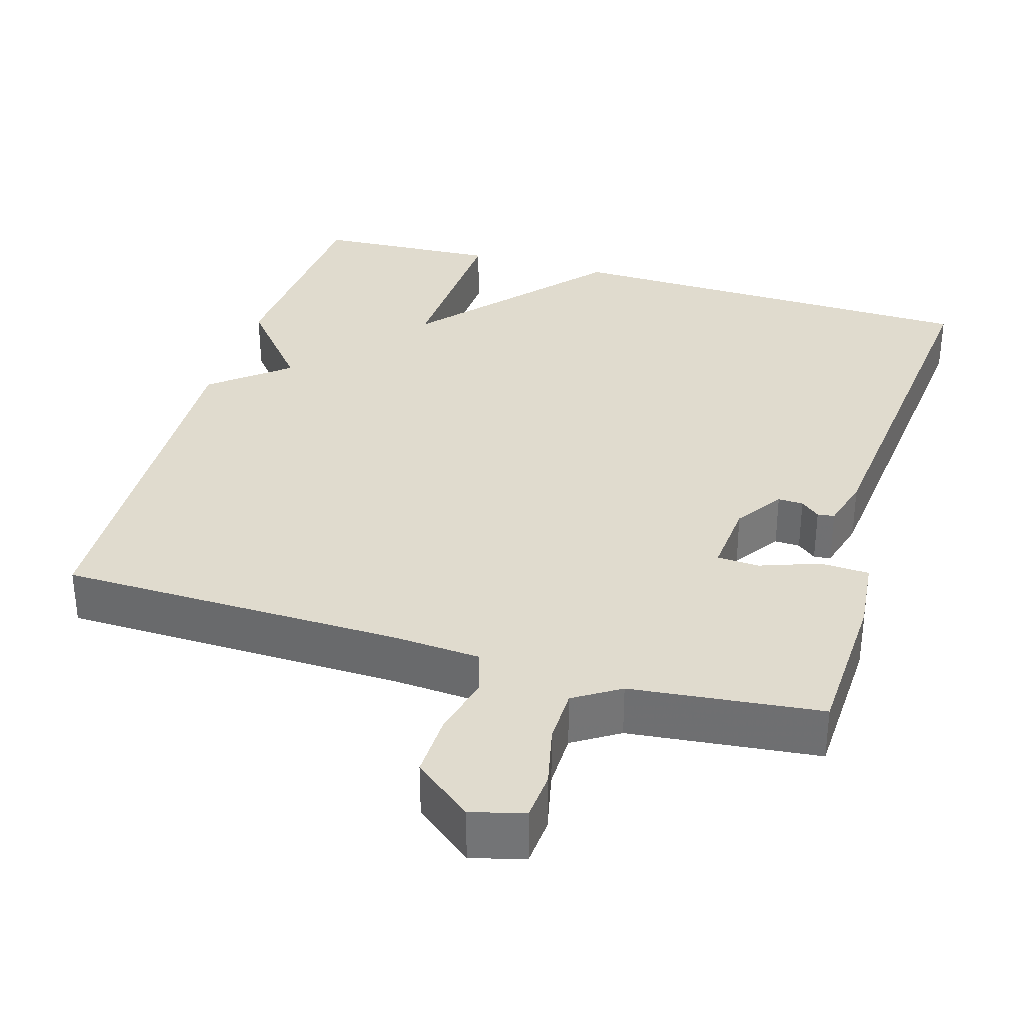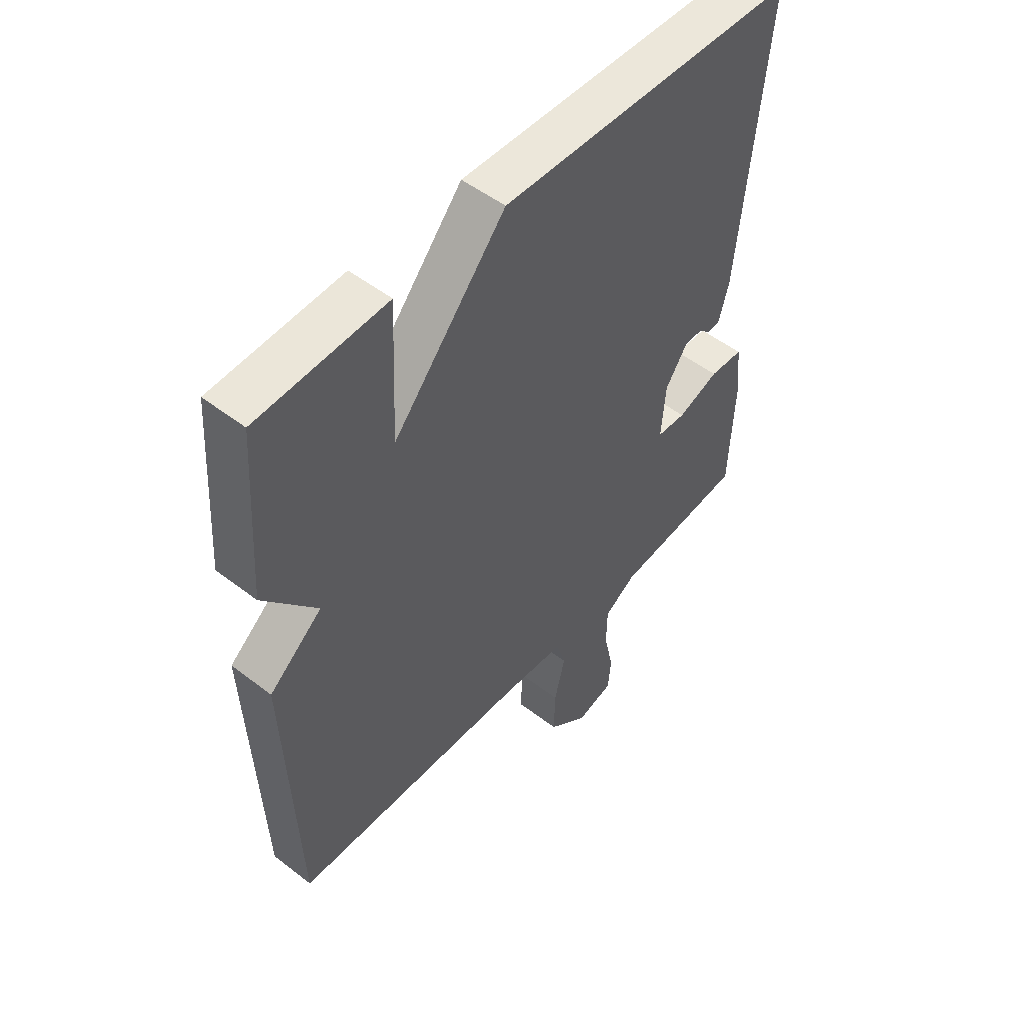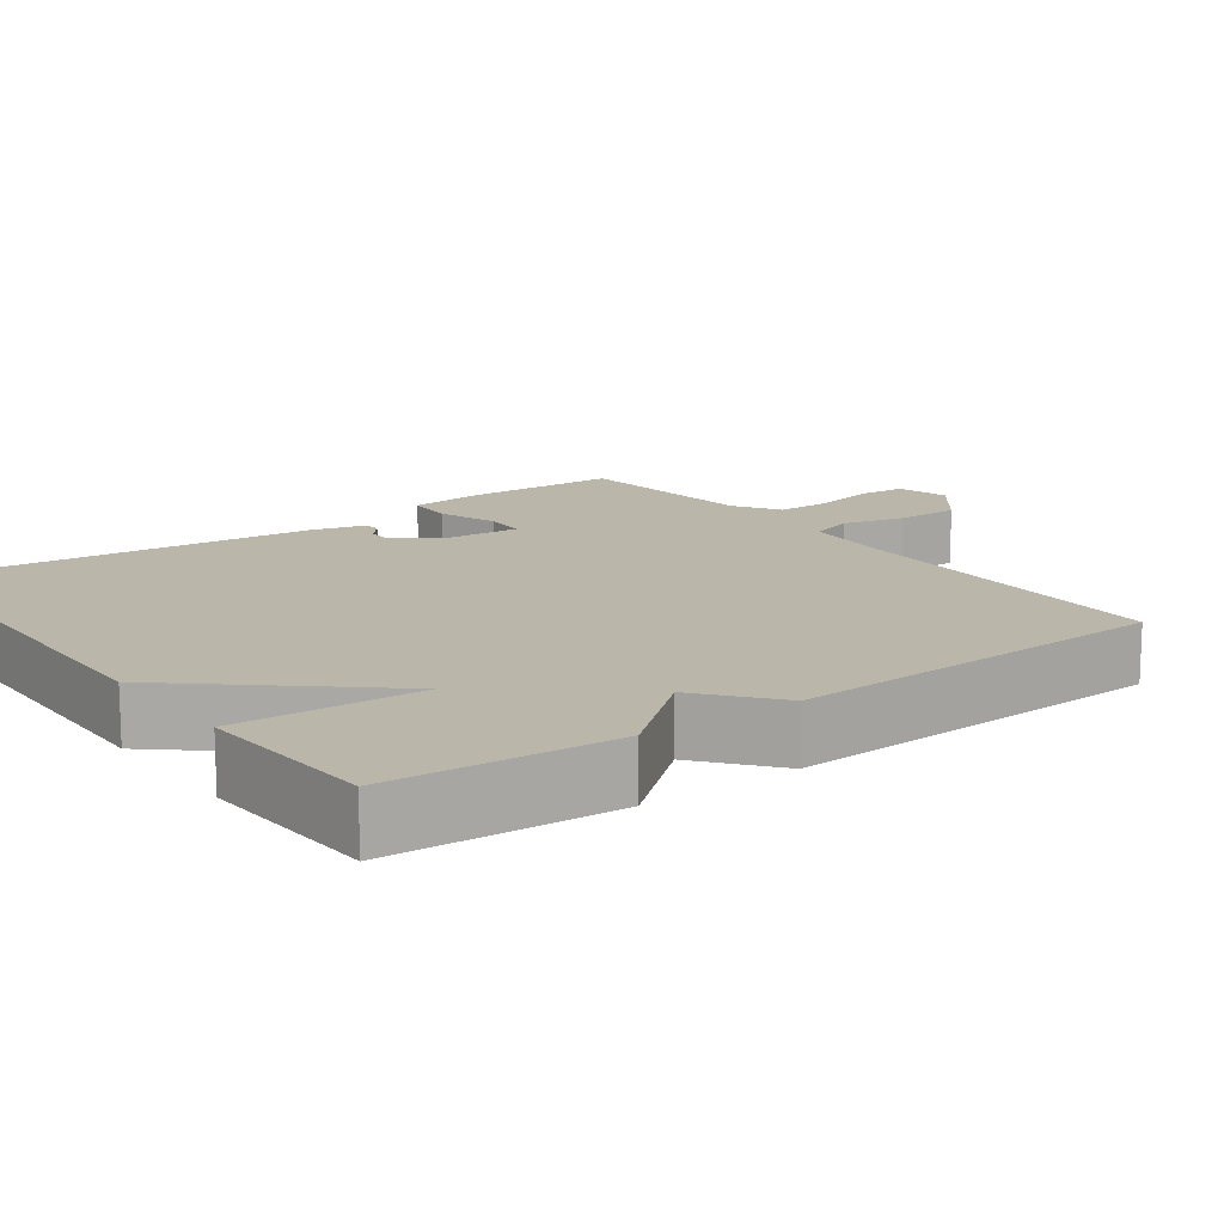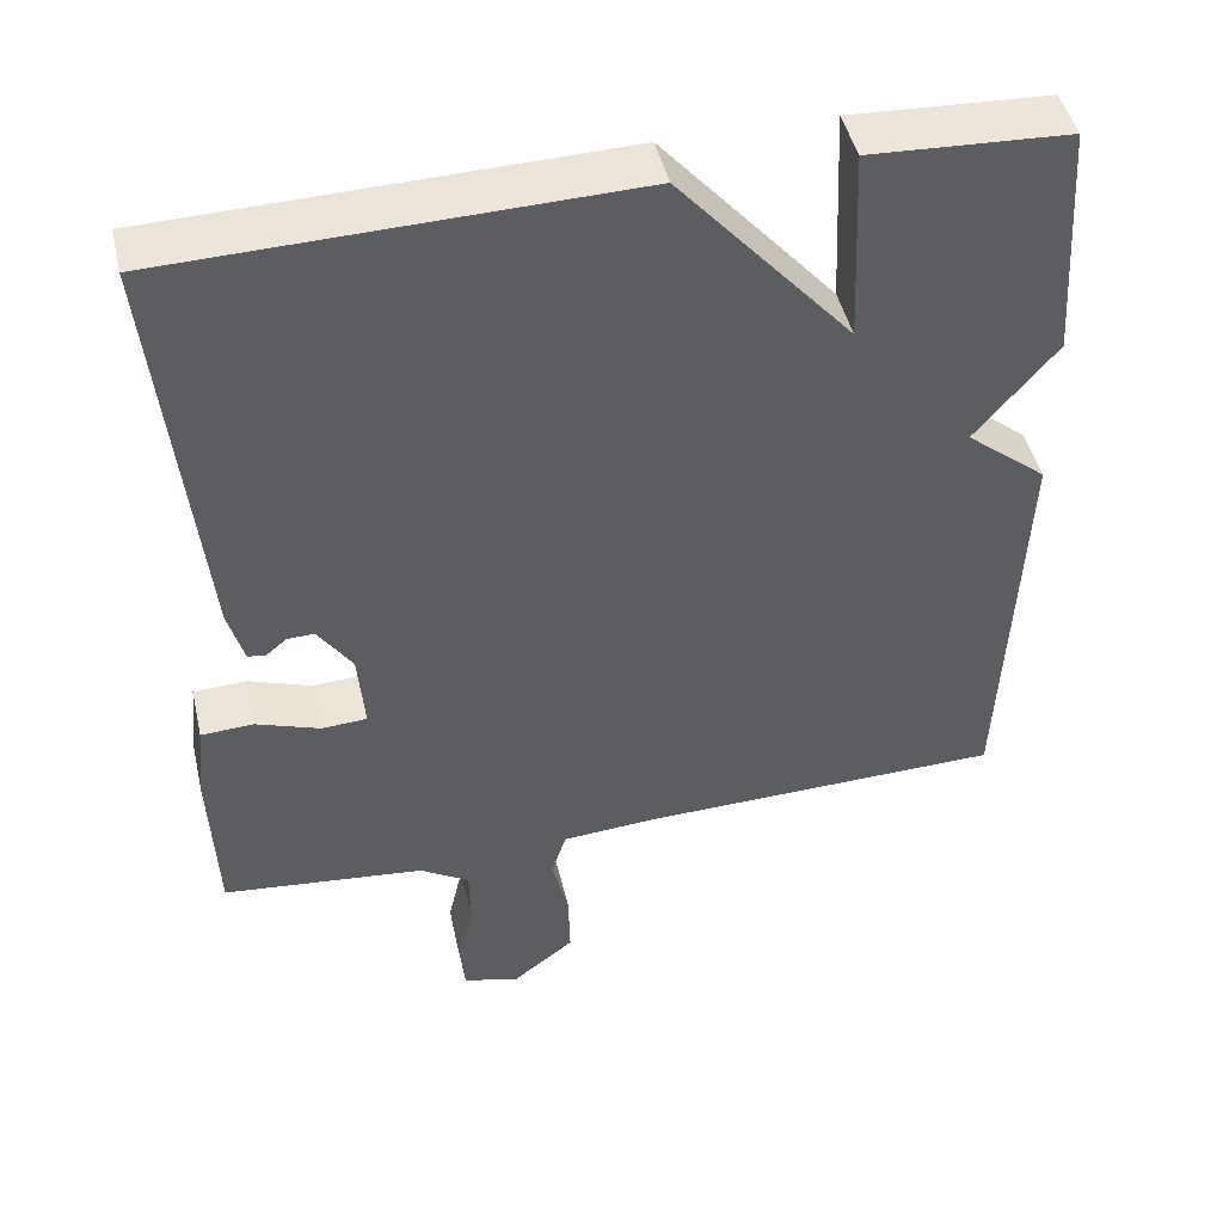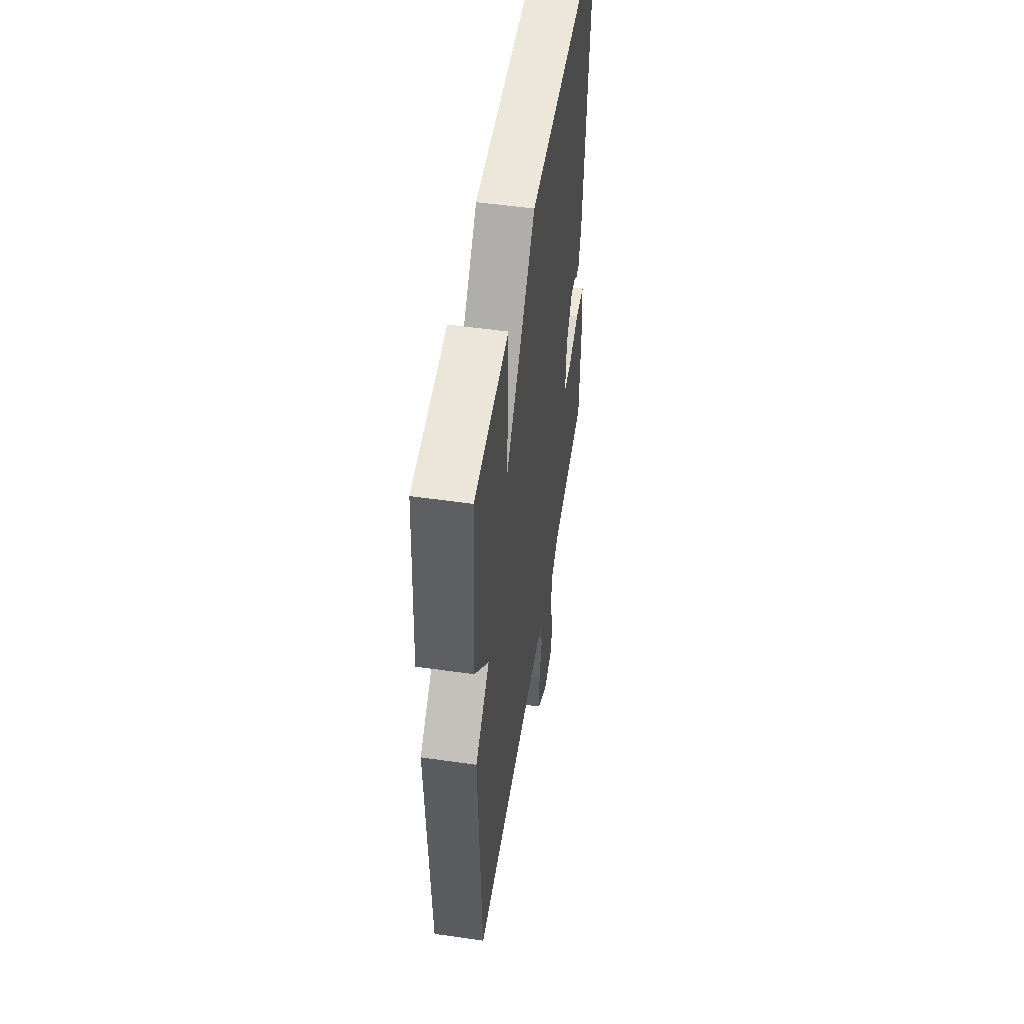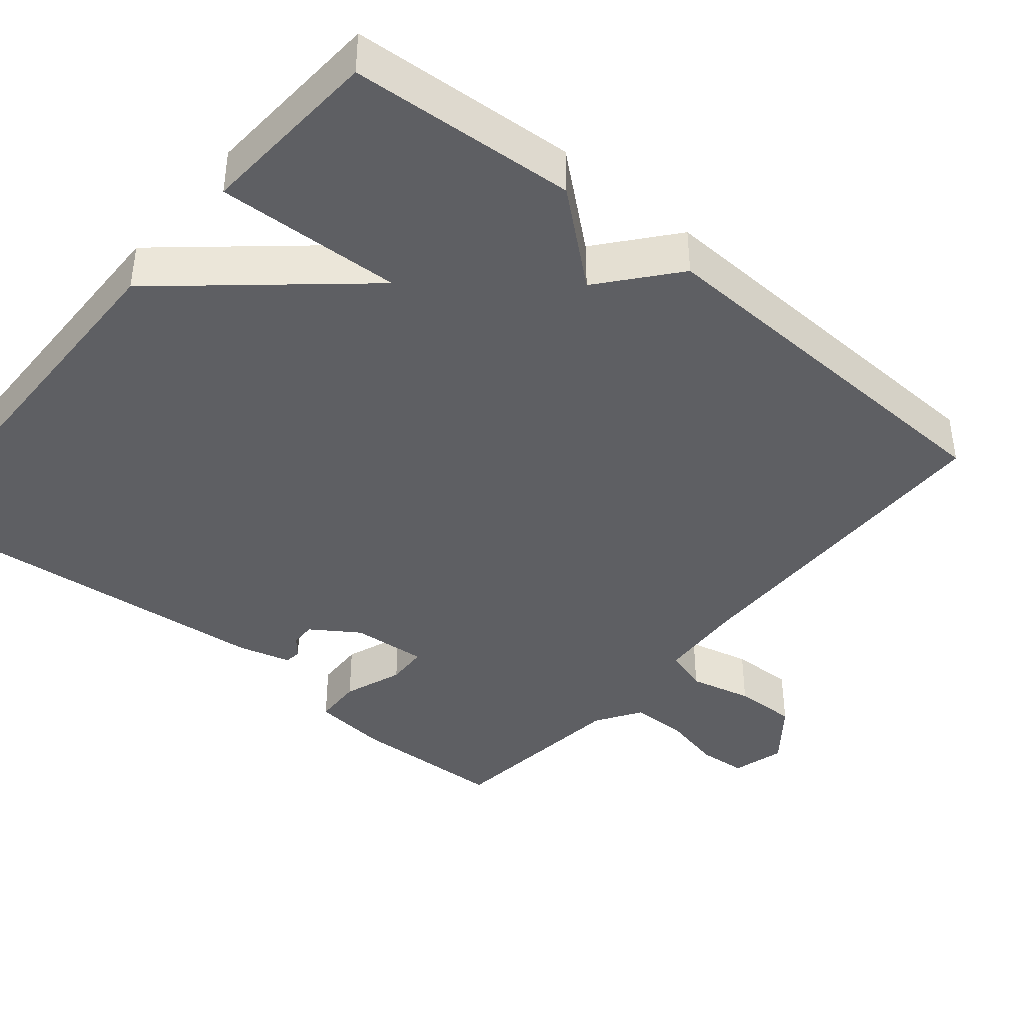
<metadata>
{"format":"obj","ext":"obj","renderer":"f3d","projection":"perspective","resolution":1024,"background":"white","views":[{"elev":33.7,"azim":-163.4,"up":"+Y"},{"elev":51.1,"azim":130.1,"up":"+Z"},{"elev":14.0,"azim":53.6,"up":"+Y"},{"elev":46.6,"azim":-13.1,"up":"+Z"},{"elev":51.9,"azim":98.8,"up":"+Z"},{"elev":-41.0,"azim":50.0,"up":"+Y"}]}
</metadata>
<code>
v 0.5 0.07 0.5
v 0.52 0.07 0.204
v 0.421 0.07 0.085
v 0.52 0.07 0.004
v 0.5 0.07 -0.5
v 0.053 0.07 -0.509
v -0.063 0.07 -0.517
v -0.081 0.07 -0.575
v -0.061 0.07 -0.657
v -0.059 0.07 -0.74
v -0.135 0.07 -0.8
v -0.204 0.07 -0.781
v -0.209 0.07 -0.718
v -0.191 0.07 -0.638
v -0.192 0.07 -0.565
v -0.252 0.07 -0.527
v -0.5 0.07 -0.5
v -0.508 0.07 -0.297
v -0.498 0.07 -0.198
v -0.434 0.07 -0.195
v -0.356 0.07 -0.223
v -0.301 0.07 -0.22
v -0.309 0.07 -0.121
v -0.351 0.07 -0.059
v -0.384 0.07 -0.06
v -0.409 0.07 -0.081
v -0.431 0.07 -0.078
v -0.45 0.07 -0.009
v -0.5 0.07 0.5
v 0.059 0.07 0.513
v 0.27 0.07 0.27
v 0.259 0.07 0.513
v 0.5 0 0.5
v 0.52 0 0.204
v 0.421 0 0.085
v 0.52 0 0.004
v 0.5 0 -0.5
v 0.053 0 -0.509
v -0.063 0 -0.517
v -0.081 0 -0.575
v -0.061 0 -0.657
v -0.059 0 -0.74
v -0.135 0 -0.8
v -0.204 0 -0.781
v -0.209 0 -0.718
v -0.191 0 -0.638
v -0.192 0 -0.565
v -0.252 0 -0.527
v -0.5 0 -0.5
v -0.508 0 -0.297
v -0.498 0 -0.198
v -0.434 0 -0.195
v -0.356 0 -0.223
v -0.301 0 -0.22
v -0.309 0 -0.121
v -0.351 0 -0.059
v -0.384 0 -0.06
v -0.409 0 -0.081
v -0.431 0 -0.078
v -0.45 0 -0.009
v -0.5 0 0.5
v 0.059 0 0.513
v 0.27 0 0.27
v 0.259 0 0.513
f 1 2 3
f 32 1 3
f 31 32 3
f 30 31 3
f 28 29 30
f 27 28 30
f 26 27 30
f 25 26 30
f 24 25 30 3
f 4 5 6
f 3 4 6
f 24 3 6
f 23 24 6
f 22 23 6 7
f 21 22 7 8
f 19 20 21
f 18 19 21
f 17 18 21
f 16 17 21
f 15 16 21 8
f 9 10 11
f 8 9 11
f 15 8 11
f 14 15 11
f 11 12 13 14
f 35 34 33
f 35 33 64
f 35 64 63
f 35 63 62
f 62 61 60
f 62 60 59
f 62 59 58
f 62 58 57
f 35 62 57 56
f 38 37 36
f 38 36 35
f 38 35 56
f 38 56 55
f 39 38 55 54
f 40 39 54 53
f 53 52 51
f 53 51 50
f 53 50 49
f 53 49 48
f 40 53 48 47
f 43 42 41
f 43 41 40
f 43 40 47
f 43 47 46
f 46 45 44 43
f 1 33 34 2
f 2 34 35 3
f 3 35 36 4
f 4 36 37 5
f 5 37 38 6
f 6 38 39 7
f 7 39 40 8
f 8 40 41 9
f 9 41 42 10
f 10 42 43 11
f 11 43 44 12
f 12 44 45 13
f 13 45 46 14
f 14 46 47 15
f 15 47 48 16
f 16 48 49 17
f 17 49 50 18
f 18 50 51 19
f 19 51 52 20
f 20 52 53 21
f 21 53 54 22
f 22 54 55 23
f 23 55 56 24
f 24 56 57 25
f 25 57 58 26
f 26 58 59 27
f 27 59 60 28
f 28 60 61 29
f 29 61 62 30
f 30 62 63 31
f 31 63 64 32
f 32 64 33 1

</code>
